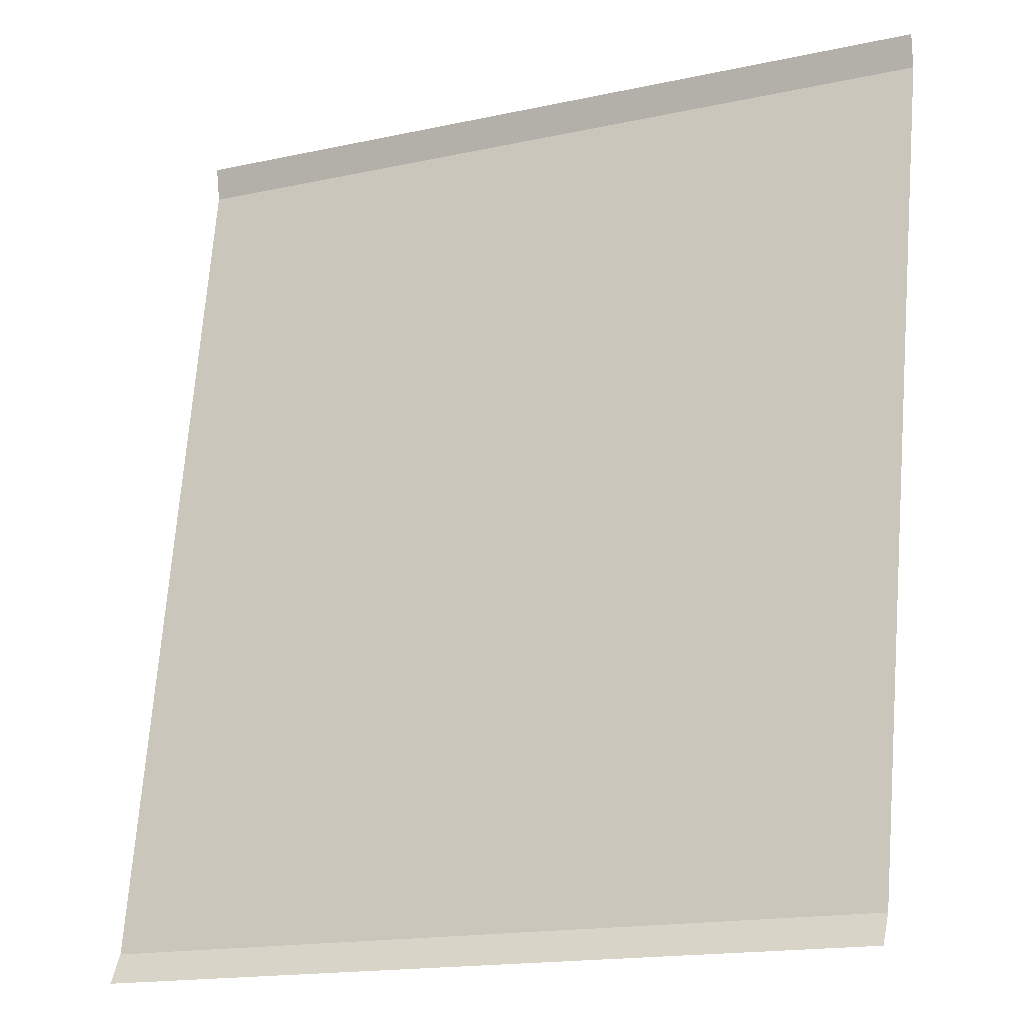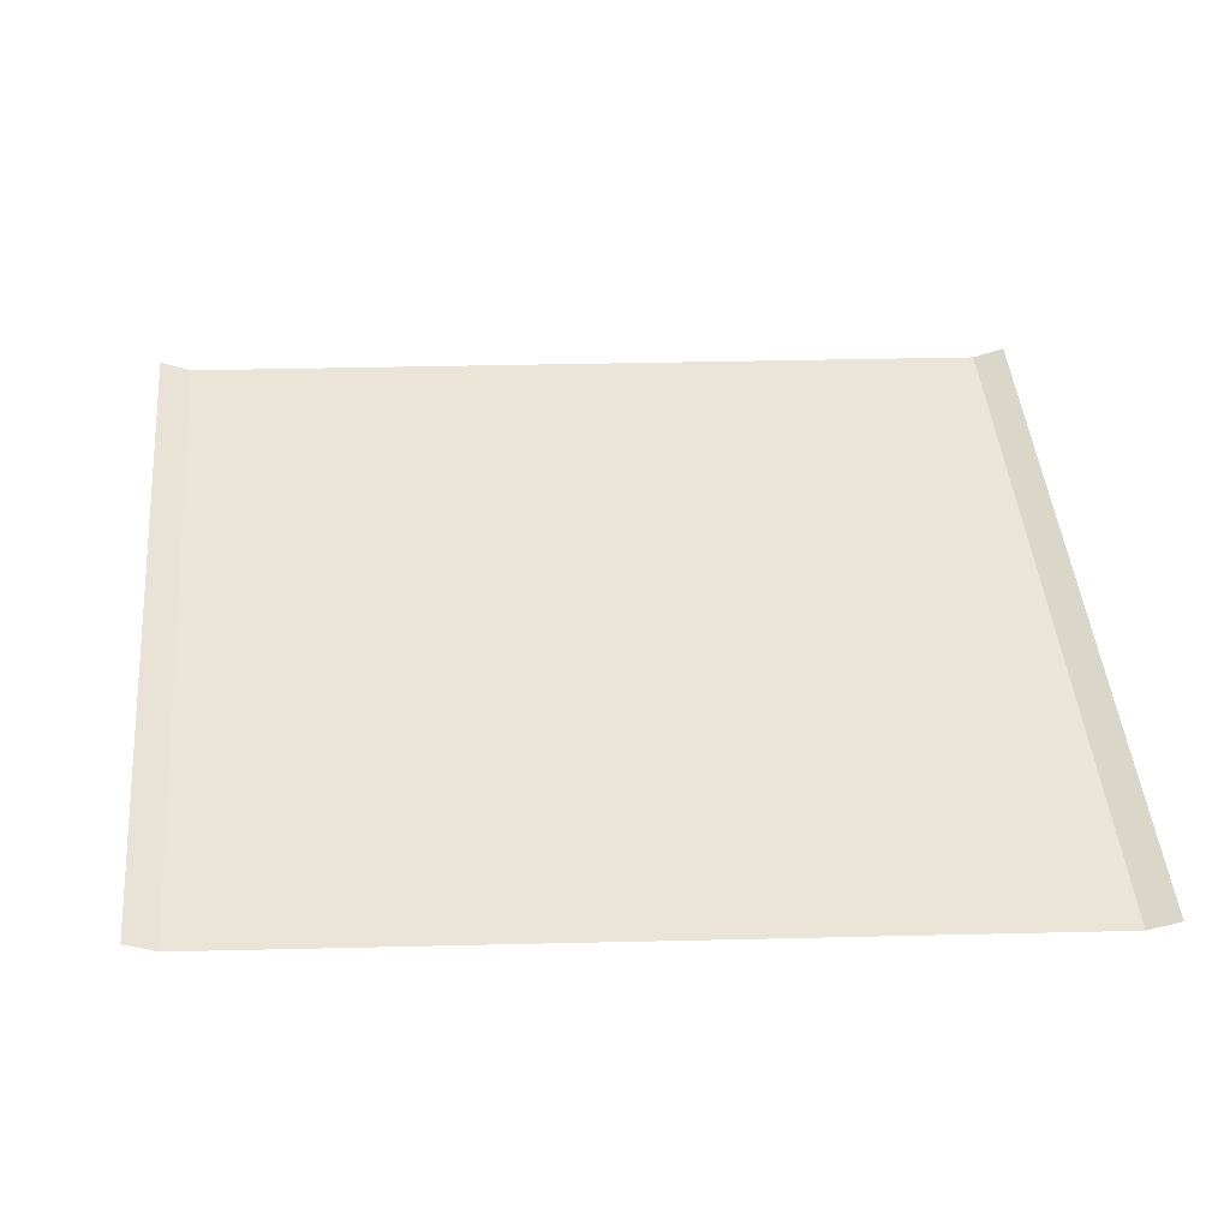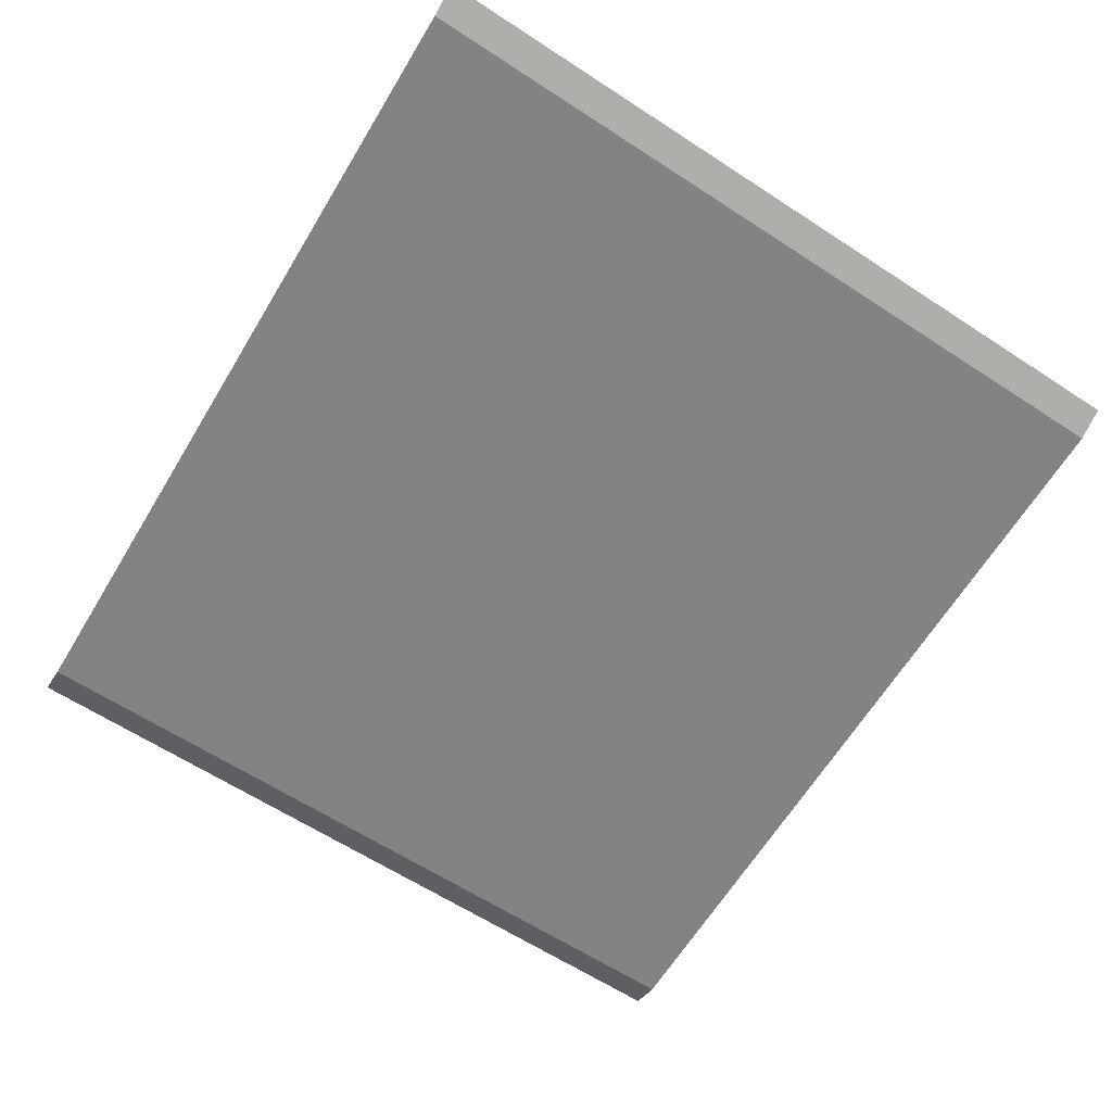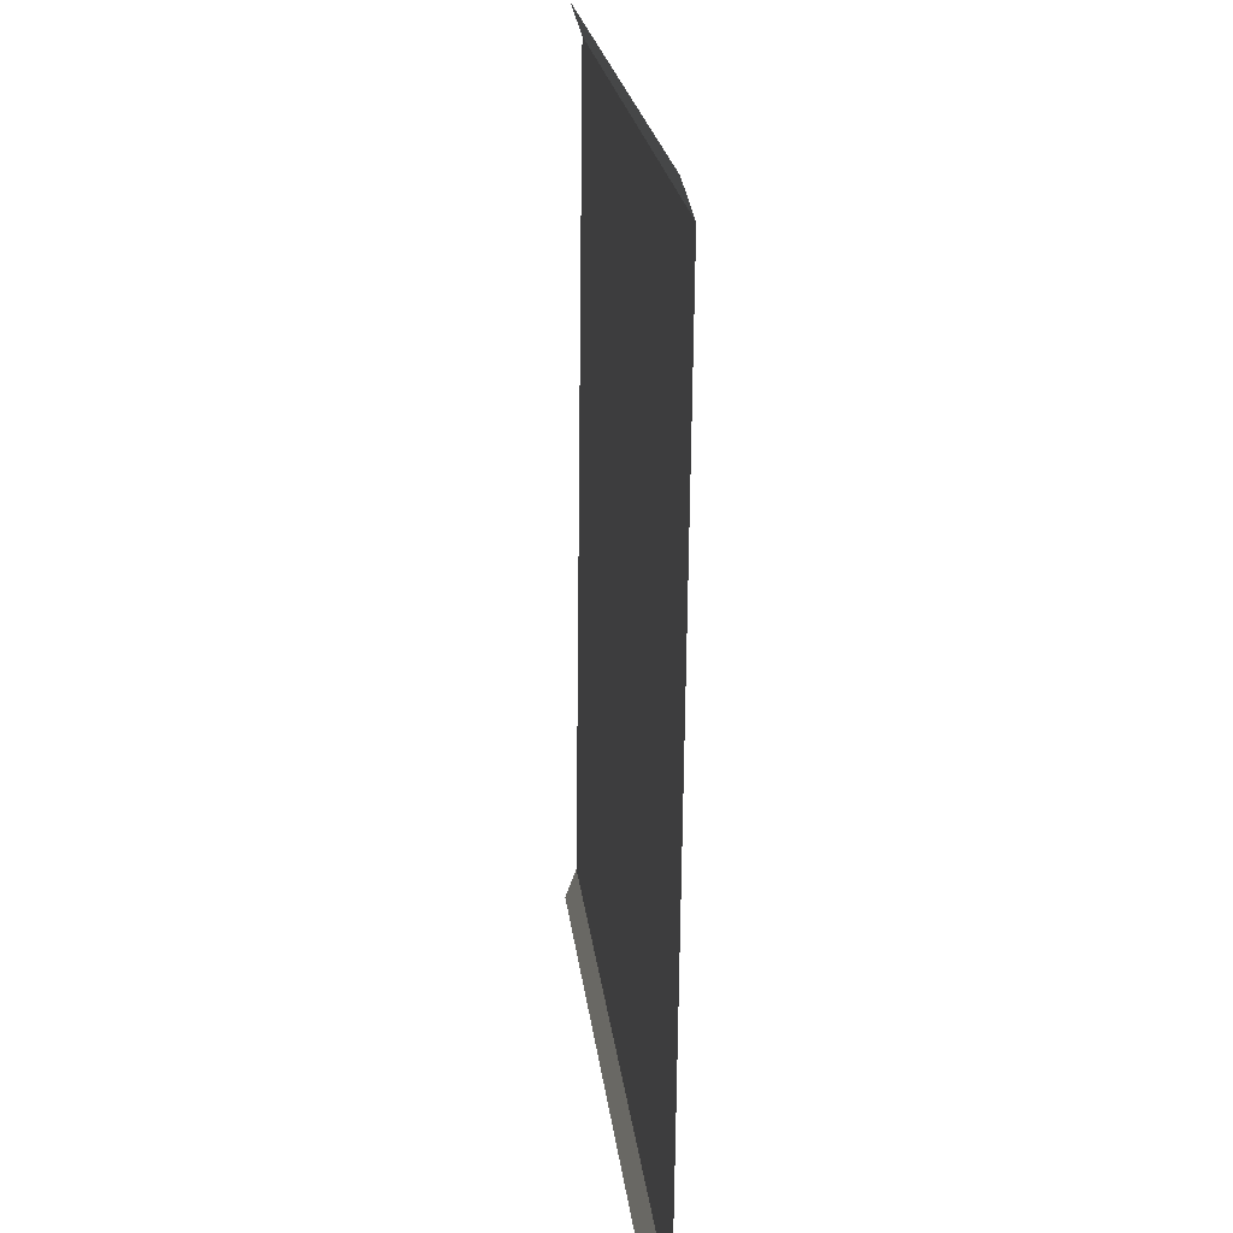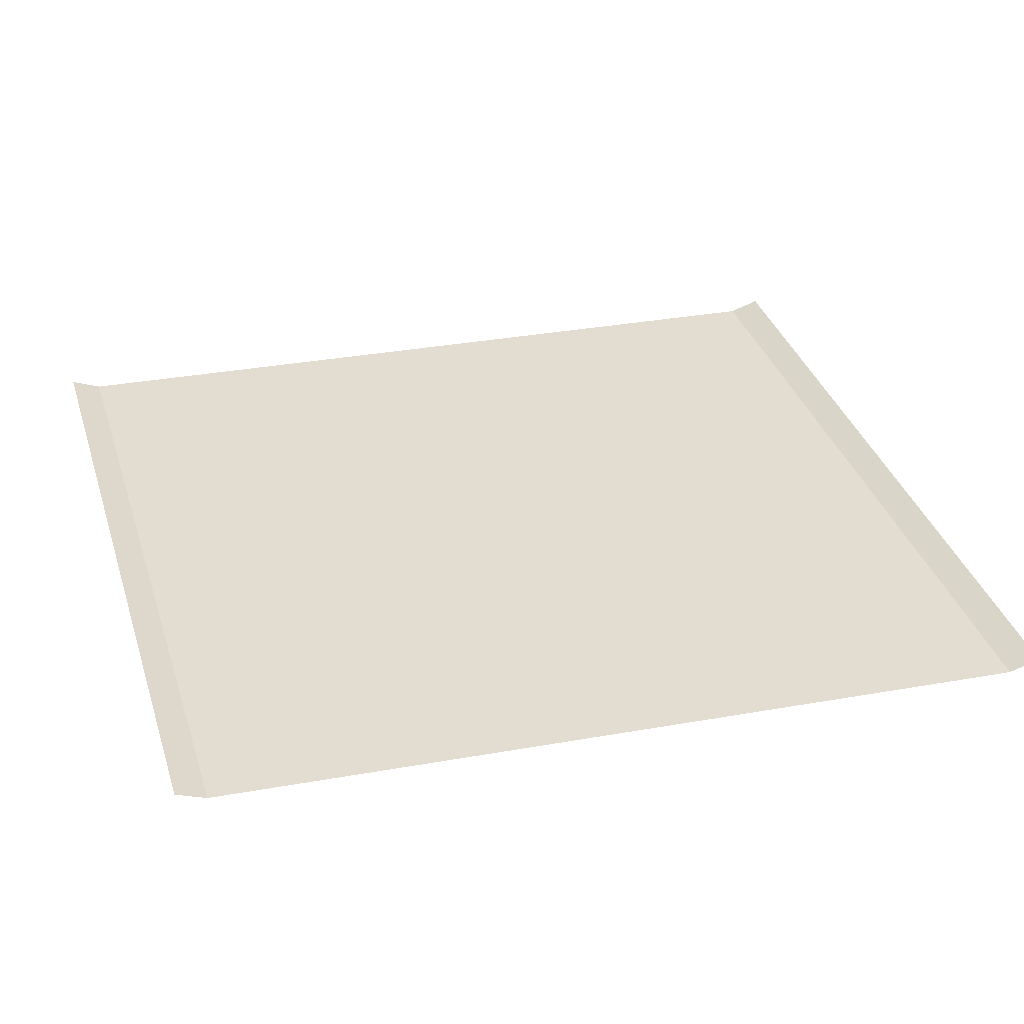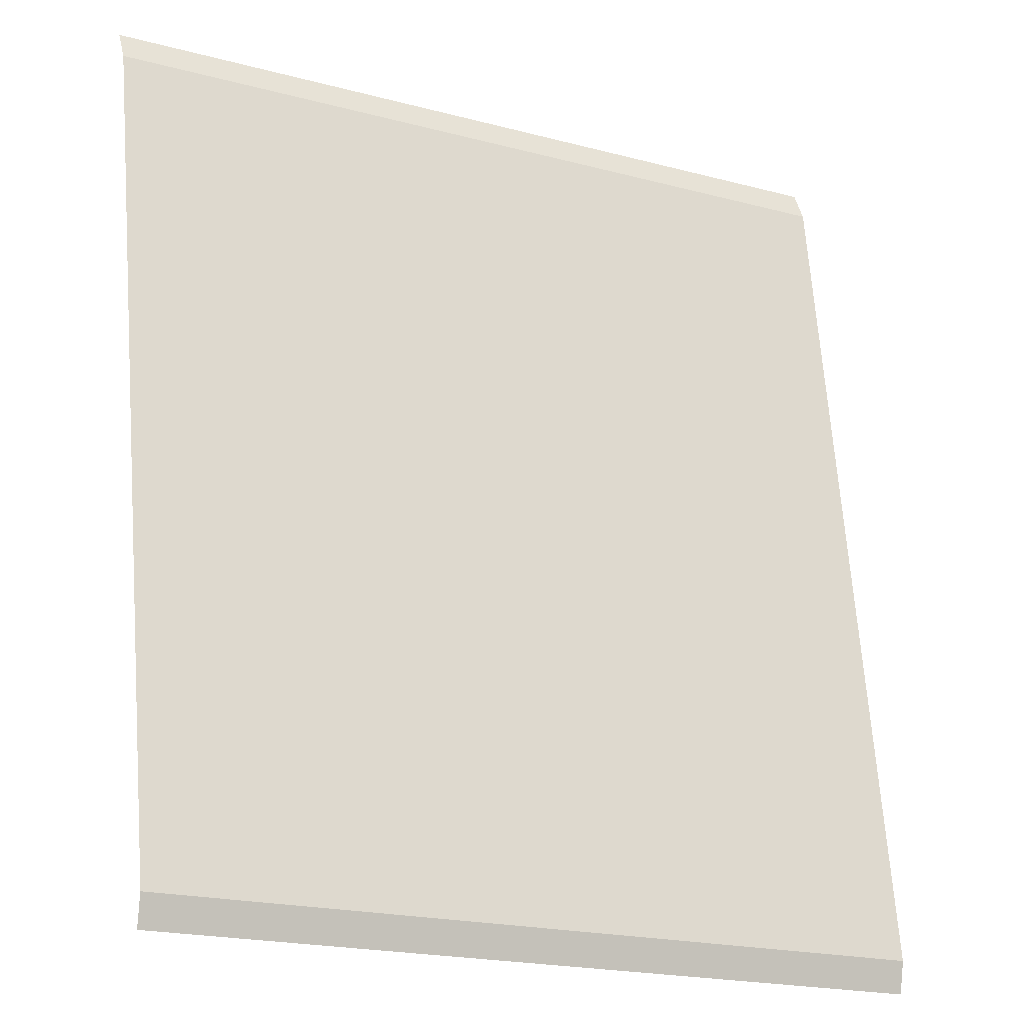
<metadata>
{"format":"obj","ext":"obj","renderer":"f3d","projection":"perspective","resolution":1024,"background":"white","views":[{"elev":-20.9,"azim":23.8,"up":"+Y"},{"elev":44.0,"azim":83.4,"up":"+Z"},{"elev":-61.1,"azim":-35.6,"up":"+Z"},{"elev":18.0,"azim":84.0,"up":"+Y"},{"elev":35.2,"azim":71.7,"up":"+Z"},{"elev":-24.0,"azim":153.9,"up":"+Y"}]}
</metadata>
<code>
o RoadBlock.099
v -17.42 -72.38 0.09679
v -17.41 -72.3 0.1248
v -17.51 -73.44 0.09963
v -15.42 -72.44 0.09804
v -15.41 -72.36 0.126
v -15.51 -73.5 0.1008
v -15.6 -74.56 0.1036
v -15.61 -74.64 0.132
v -17.6 -74.5 0.1025
v -17.6 -74.58 0.1309
f 4 2 1
f 7 6 3
f 9 8 7
f 4 5 2
f 4 1 6
f 1 3 6
f 3 9 7
f 9 10 8

</code>
